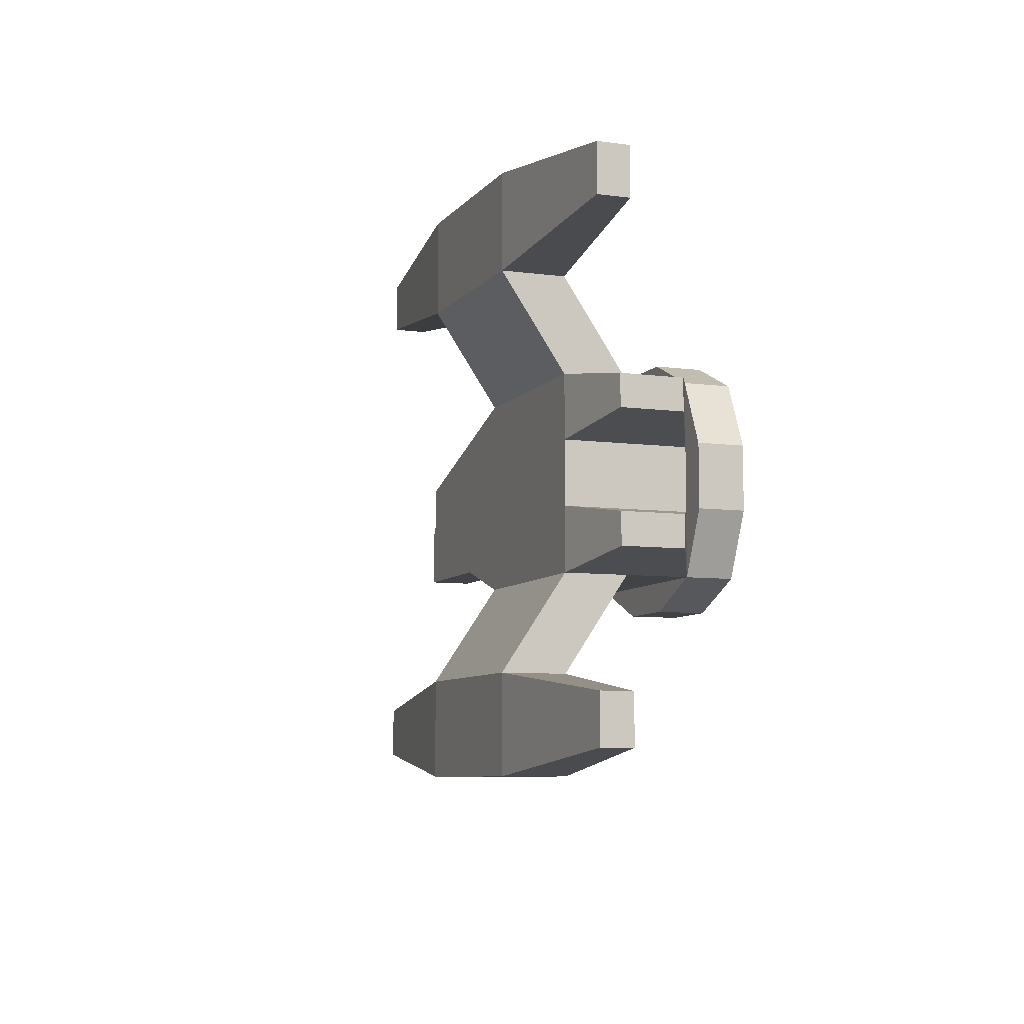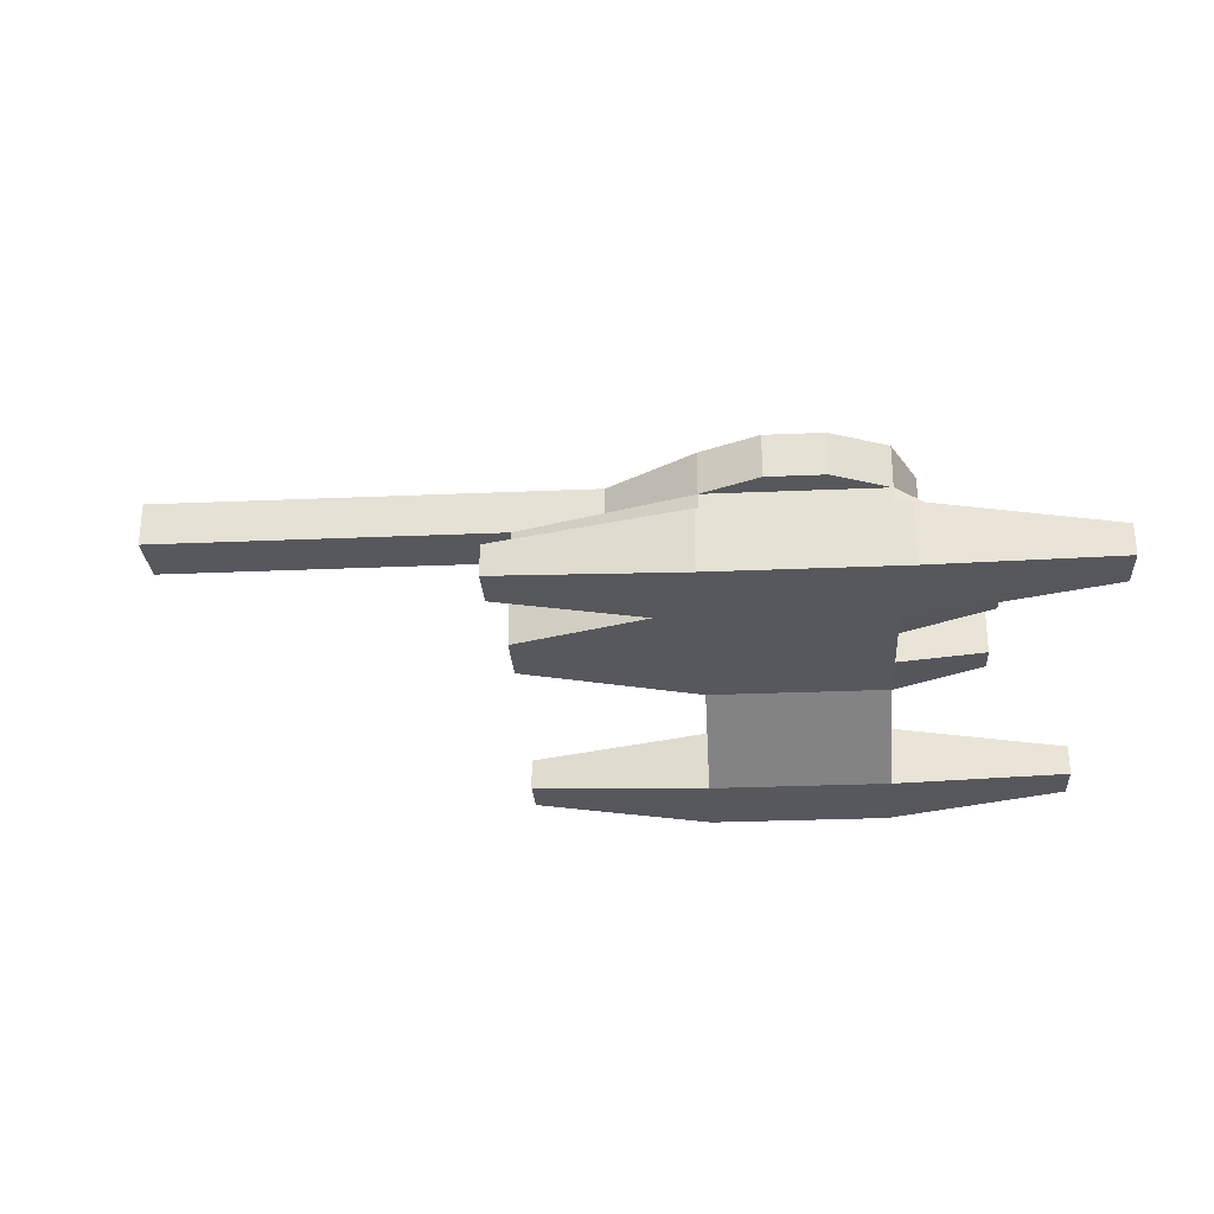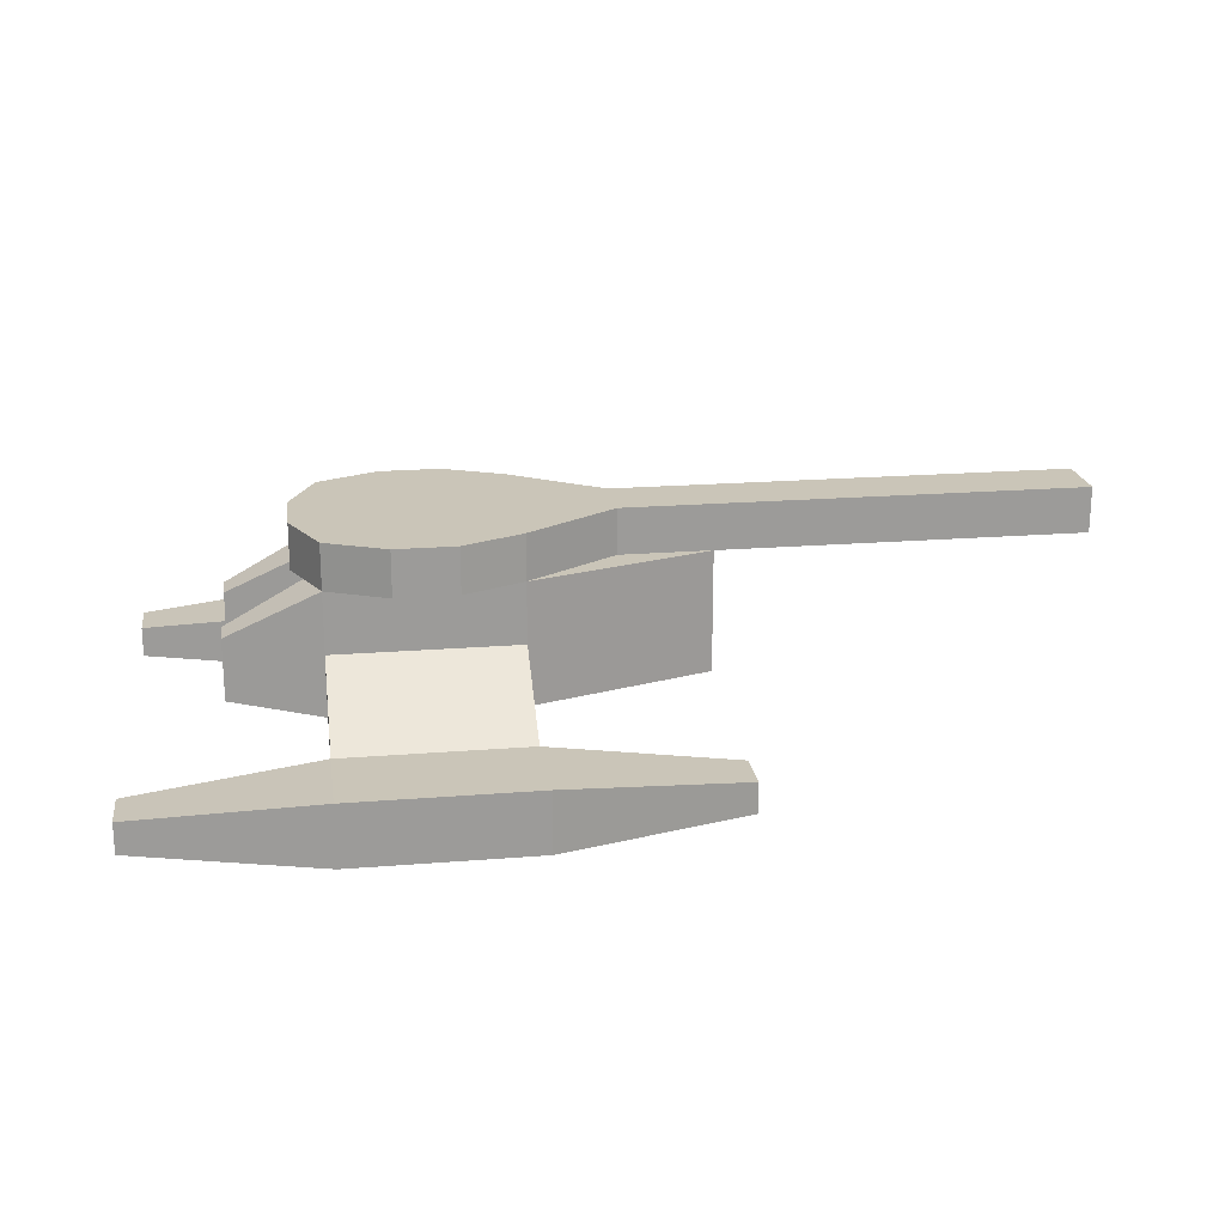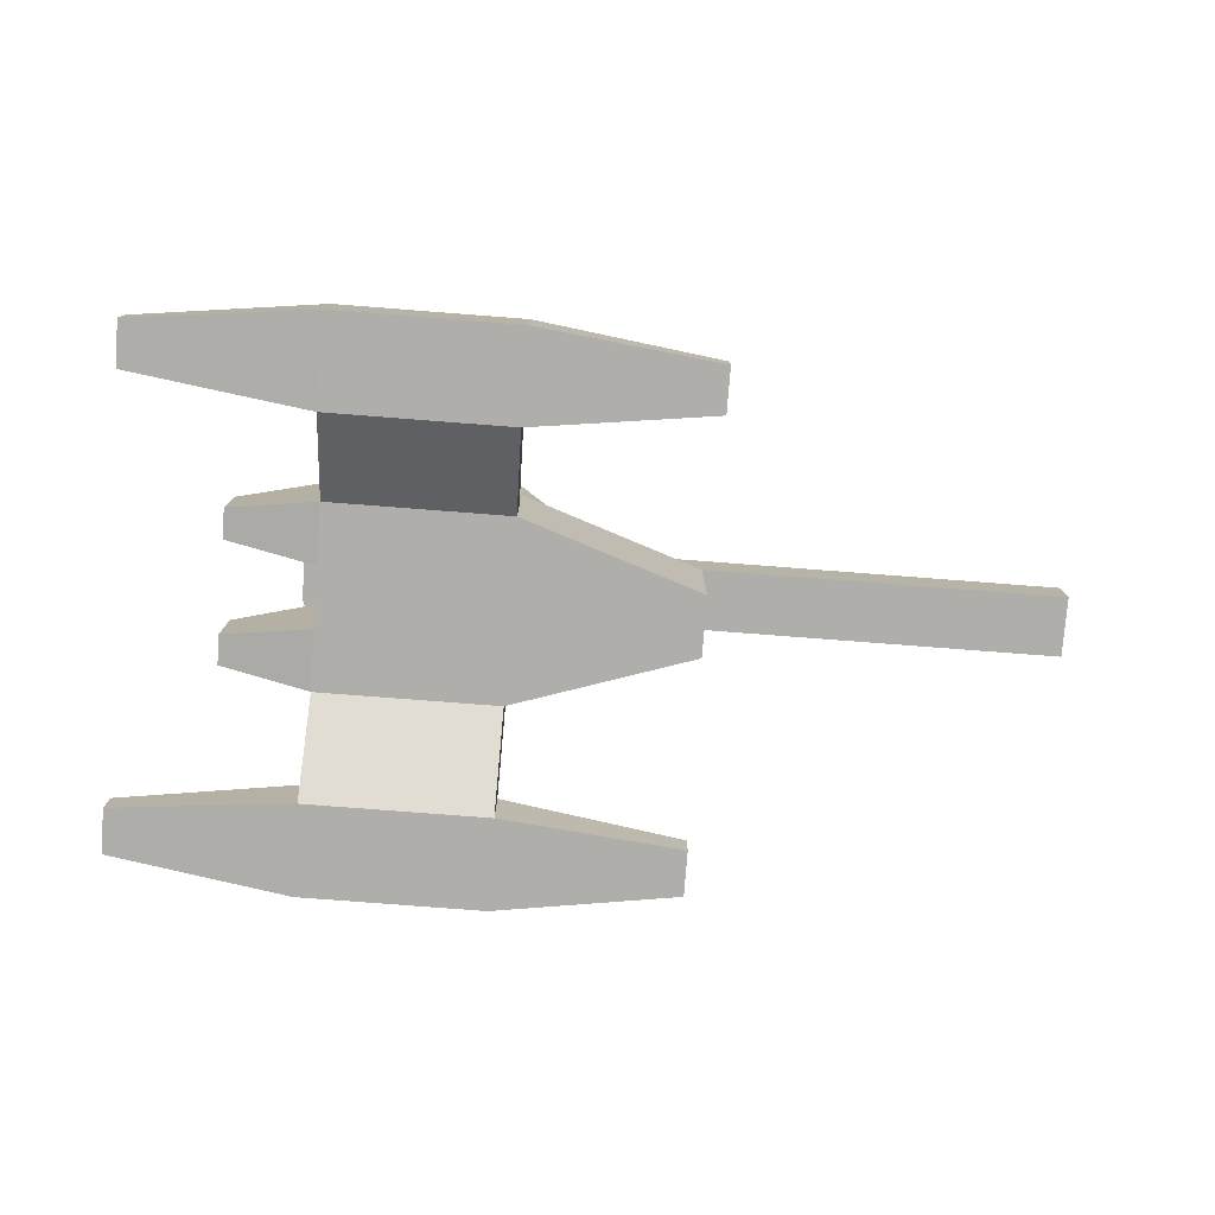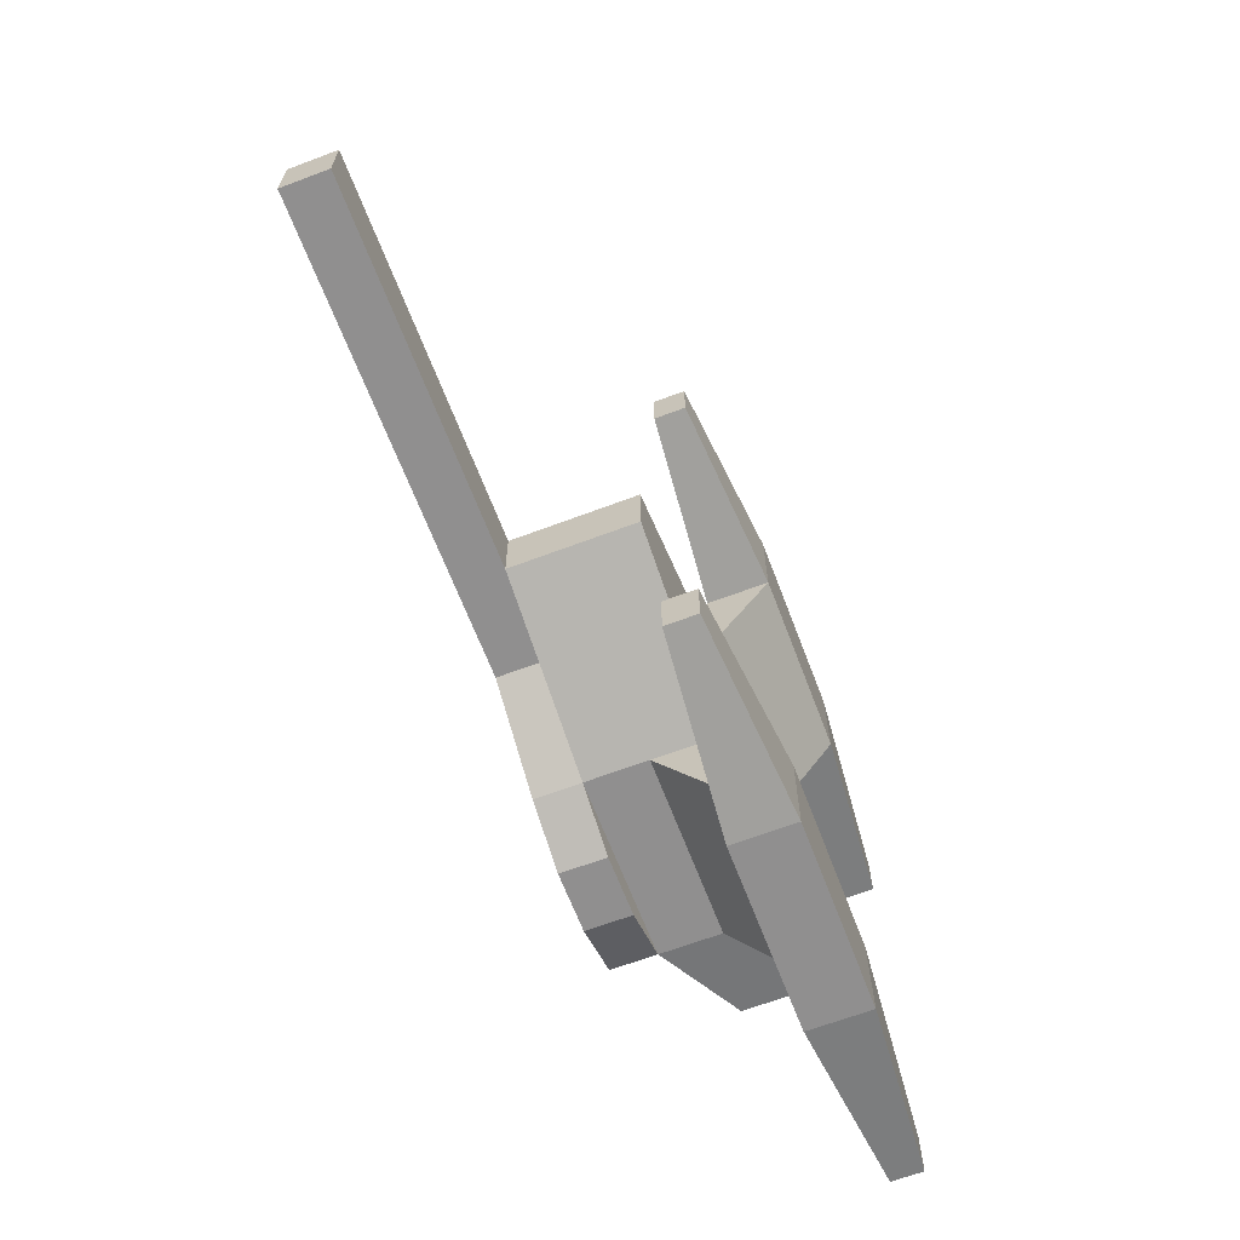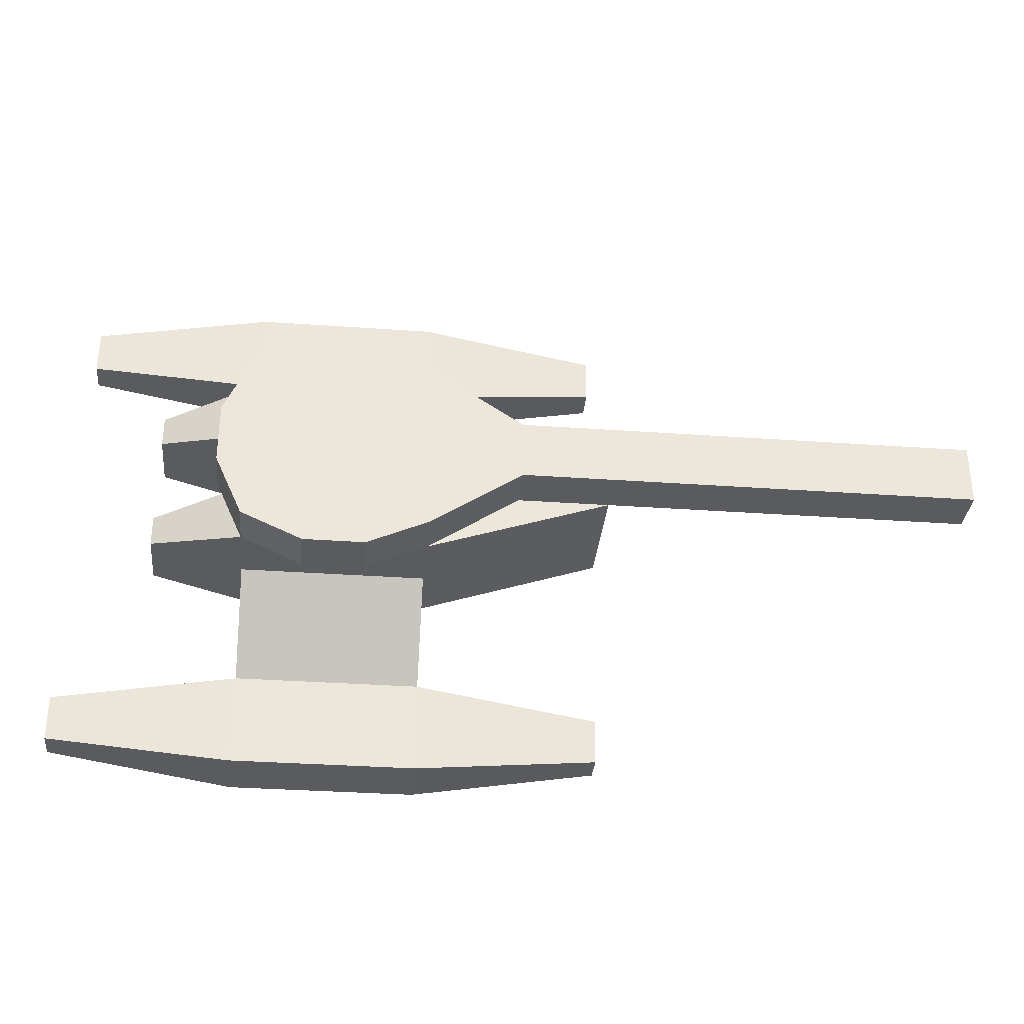
<metadata>
{"format":"obj","ext":"obj","renderer":"f3d","projection":"perspective","resolution":1024,"background":"white","views":[{"elev":-7.5,"azim":-110.9,"up":"+Y"},{"elev":-27.7,"azim":-176.2,"up":"+Z"},{"elev":20.5,"azim":-8.3,"up":"+Z"},{"elev":-77.7,"azim":-4.4,"up":"+Z"},{"elev":-65.4,"azim":110.8,"up":"+Y"},{"elev":-33.2,"azim":-5.6,"up":"+Y"}]}
</metadata>
<code>
o Cube.001_Cube.004
v -1.5 -1.5 3
v -1.5 -1.5 3.75
v -1.5 1.5 3
v -1.5 1.5 3.75
v 1.5 -1.5 3
v 1.5 -1.5 3.75
v 1.5 1.5 3
v 1.5 1.5 3.75
v -1.95 0.5 3
v -1.95 -0.5 3
v -1.95 -0.5 3.75
v -1.95 0.5 3.75
v 3 -0.5 3
v 3 0.5 3
v 3 0.5 3.75
v 3 -0.5 3.75
v 10.5 -0.5 3
v 10.5 0.5 3
v 10.5 0.5 3.75
v 10.5 -0.5 3.75
v 0.5 1.5 3
v -0.5 1.5 3
v -0.5 1.5 3.75
v 0.5 1.5 3.75
v -0.5 -1.95 3
v 0.5 -1.95 3
v 0.5 -1.95 3.75
v -0.5 -1.95 3.75
v 0 0.5 3.75
v 1.5 0.5 3.75
v 0 -0.5 3.75
v 1.5 -0.5 3.75
v 1.5 0.5 3
v 0 0.5 3
v 1.5 -0.5 3
v 0 -0.5 3
v -1.5 1.5 3
v -1.5 1.5 3.75
v -1.5 -1.5 3
v -1.5 -1.5 3.75
v 1.5 1.5 3
v 1.5 1.5 3.75
v 1.5 -1.5 3
v 1.5 -1.5 3.75
v -1.95 -0.5 3
v -1.95 0.5 3
v -1.95 0.5 3.75
v -1.95 -0.5 3.75
v 3 0.5 3
v 3 -0.5 3
v 3 -0.5 3.75
v 3 0.5 3.75
v 10.5 0.5 3
v 10.5 -0.5 3
v 10.5 -0.5 3.75
v 10.5 0.5 3.75
v 0.5 -1.5 3
v -0.5 -1.5 3
v -0.5 -1.5 3.75
v 0.5 -1.5 3.75
v -0.5 1.95 3
v 0.5 1.95 3
v 0.5 1.95 3.75
v -0.5 1.95 3.75
v 0 -0.5 3.75
v 1.5 -0.5 3.75
v 0 0.5 3.75
v 1.5 0.5 3.75
v 1.5 -0.5 3
v 0 -0.5 3
v 1.5 0.5 3
v 0 0.5 3
f 9 12 4 3
f 21 24 8 7
f 13 16 6 5
f 25 28 2 1
f 35 13 5 26
f 31 11 2 28
f 23 4 12 29
f 29 12 11 31
f 21 7 14 33
f 33 14 13 35
f 7 8 15 14
f 16 13 17 20
f 1 2 11 10
f 10 11 12 9
f 18 19 20 17
f 15 16 20 19
f 13 14 18 17
f 14 15 19 18
f 9 34 36 10
f 34 33 35 36
f 3 22 34 9
f 22 21 33 34
f 15 30 32 16
f 30 29 31 32
f 8 24 30 15
f 24 23 29 30
f 16 32 27 6
f 32 31 28 27
f 10 36 25 1
f 36 35 26 25
f 5 6 27 26
f 26 27 28 25
f 3 4 23 22
f 22 23 24 21
f 45 39 40 48
f 57 43 44 60
f 49 41 42 52
f 61 37 38 64
f 71 62 41 49
f 67 64 38 47
f 59 65 48 40
f 65 67 47 48
f 57 69 50 43
f 69 71 49 50
f 43 50 51 44
f 52 56 53 49
f 37 46 47 38
f 46 45 48 47
f 54 53 56 55
f 51 55 56 52
f 49 53 54 50
f 50 54 55 51
f 45 46 72 70
f 70 72 71 69
f 39 45 70 58
f 58 70 69 57
f 51 52 68 66
f 66 68 67 65
f 44 51 66 60
f 60 66 65 59
f 52 42 63 68
f 68 63 64 67
f 46 37 61 72
f 72 61 62 71
f 41 62 63 42
f 62 61 64 63
f 39 58 59 40
f 58 57 60 59
o Cube_Cube.002
v -1.5 -1.5 3
v -1.5 1.5 3
v 1.5 -1.5 3
v 1.5 1.5 3
v -1.5 -1.5 1
v -1.5 -1.5 2
v -1.5 1.5 2
v -1.5 1.5 1
v 1.5 1.5 2
v 1.5 1.5 1
v 1.5 -1.5 2
v 1.5 -1.5 1
v -1.5 -3 -0
v -1.5 -3 1
v 1.5 -3 1
v 1.5 -3 -0
v -1.5 -4.5 -0
v -1.5 -4.5 1
v 1.5 -4.5 1
v 1.5 -4.5 -0
v 4.5 -3.375 0.75
v 4.5 -3.375 0.25
v 4.5 -4.125 0.75
v 4.5 -4.125 0.25
v -4.5 -3.375 0.25
v -4.5 -3.375 0.75
v -4.5 -4.125 0.25
v -4.5 -4.125 0.75
v -1.5 -0.5 3
v -1.5 0.5 3
v 4.5 0.5 3
v 4.5 -0.5 3
v 4.5 0.5 1
v 4.5 -0.5 1
v 4.5 0.5 2
v 4.5 -0.5 2
v -1.5 -0.5 1
v -1.5 0.5 1
v -1.5 -0.5 2
v -1.5 0.5 2
v -3 -1.25 1.75
v -3 -1.25 2.25
v -3 -1.25 1.25
v -3 -0.75 2.25
v -3 -0.75 1.25
v -3 -0.75 1.75
v -1.5 1.5 3
v -1.5 -1.5 3
v 1.5 1.5 3
v 1.5 -1.5 3
v -1.5 1.5 1
v -1.5 1.5 2
v -1.5 -1.5 2
v -1.5 -1.5 1
v 1.5 -1.5 2
v 1.5 -1.5 1
v 1.5 1.5 2
v 1.5 1.5 1
v -1.5 3 0
v -1.5 3 1
v 1.5 3 1
v 1.5 3 0
v -1.5 4.5 0
v -1.5 4.5 1
v 1.5 4.5 1
v 1.5 4.5 0
v 4.5 3.375 0.75
v 4.5 3.375 0.25
v 4.5 4.125 0.75
v 4.5 4.125 0.25
v -4.5 3.375 0.25
v -4.5 3.375 0.75
v -4.5 4.125 0.25
v -4.5 4.125 0.75
v -1.5 0.5 3
v -1.5 -0.5 3
v 4.5 -0.5 3
v 4.5 0.5 3
v 4.5 -0.5 1
v 4.5 0.5 1
v 4.5 -0.5 2
v 4.5 0.5 2
v -1.5 0.5 1
v -1.5 -0.5 1
v -1.5 0.5 2
v -1.5 -0.5 2
v -3 1.25 1.75
v -3 1.25 2.25
v -3 1.25 1.25
v -3 0.75 2.25
v -3 0.75 1.25
v -3 0.75 1.75
f 112 102 74 79
f 79 74 76 81
f 108 104 75 83
f 83 75 73 78
f 104 101 73 75
f 83 78 86 87
f 106 108 83 84
f 110 80 82 105
f 80 79 81 82
f 110 112 79 80
f 88 87 93 94
f 84 83 87 88
f 78 77 85 86
f 77 84 88 85
f 92 91 90 89
f 85 88 92 89
f 89 90 100 99
f 87 86 90 91
f 94 93 95 96
f 87 91 95 93
f 92 88 94 96
f 91 92 96 95
f 98 97 99 100
f 90 86 98 100
f 86 85 97 98
f 85 89 99 97
f 109 77 115 117
f 109 111 112 110
f 77 109 106 84
f 109 110 105 106
f 82 81 107 105
f 105 107 108 106
f 76 74 102 103
f 103 102 101 104
f 81 76 103 107
f 107 103 104 108
f 77 78 113 115
f 111 101 102 112
f 115 113 118 117
f 113 114 116 118
f 101 111 118 116
f 73 101 116 114
f 78 73 114 113
f 111 109 117 118
f 158 125 120 148
f 125 127 122 120
f 154 129 121 150
f 129 124 119 121
f 150 121 119 147
f 129 133 132 124
f 152 130 129 154
f 156 151 128 126
f 126 128 127 125
f 156 126 125 158
f 134 140 139 133
f 130 134 133 129
f 124 132 131 123
f 123 131 134 130
f 138 135 136 137
f 131 135 138 134
f 135 145 146 136
f 133 137 136 132
f 140 142 141 139
f 133 139 141 137
f 138 142 140 134
f 137 141 142 138
f 144 146 145 143
f 136 146 144 132
f 132 144 143 131
f 131 143 145 135
f 155 163 161 123
f 155 156 158 157
f 123 130 152 155
f 155 152 151 156
f 128 151 153 127
f 151 152 154 153
f 122 149 148 120
f 149 150 147 148
f 127 153 149 122
f 153 154 150 149
f 123 161 159 124
f 157 158 148 147
f 161 163 164 159
f 159 164 162 160
f 147 162 164 157
f 119 160 162 147
f 124 159 160 119
f 157 164 163 155

</code>
